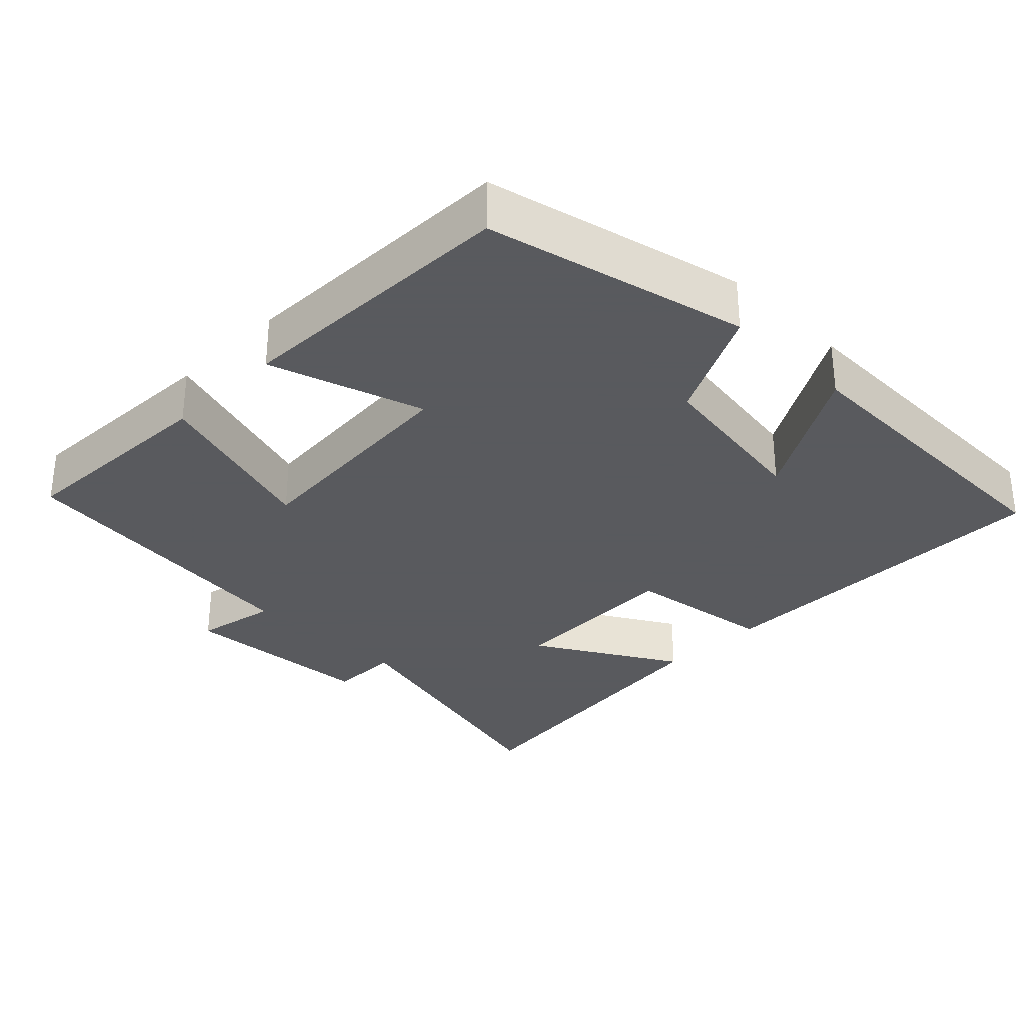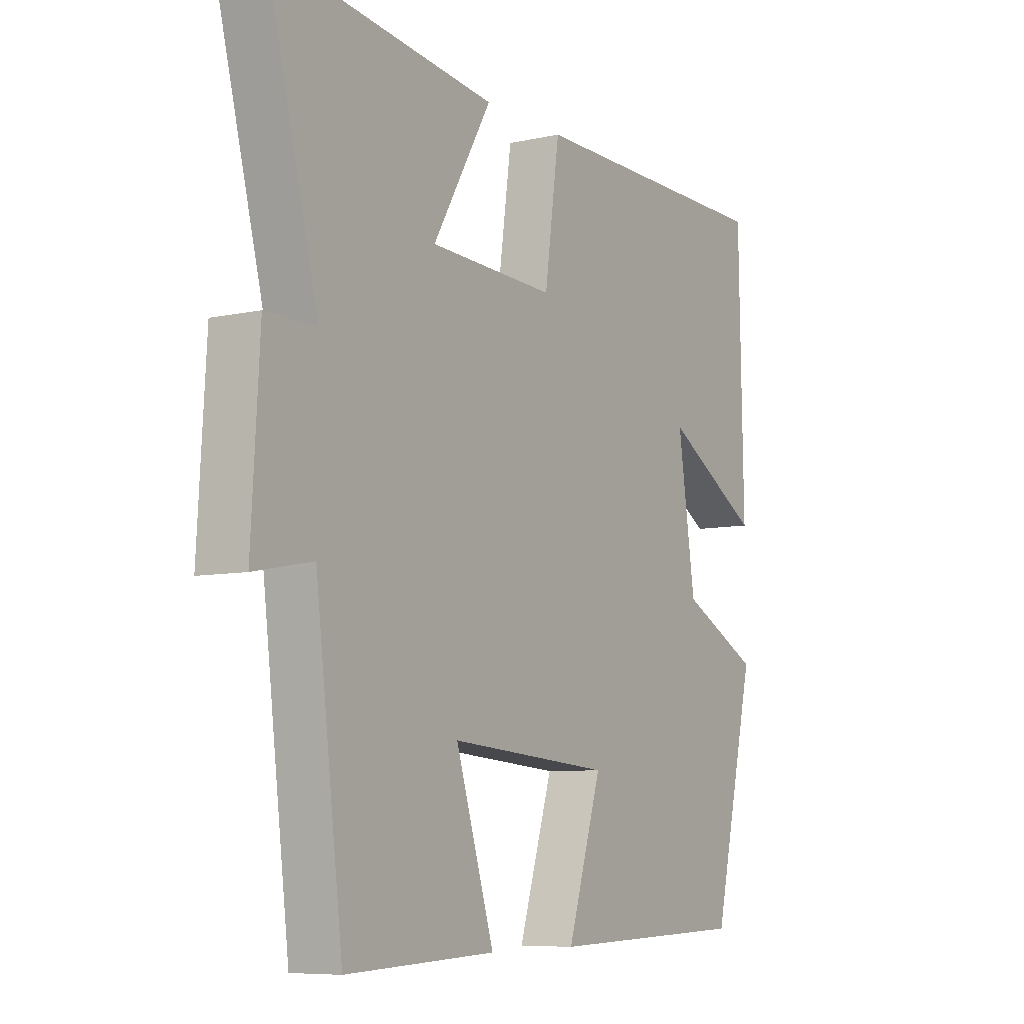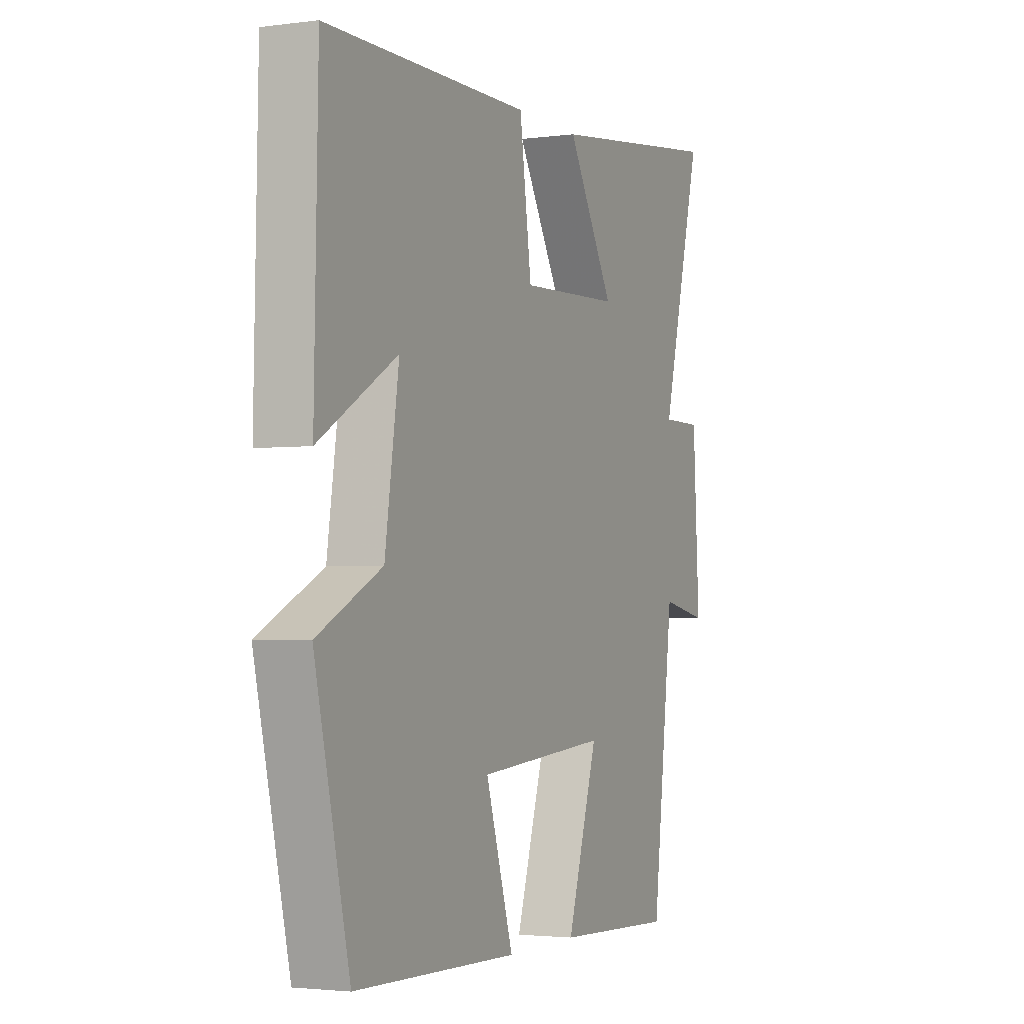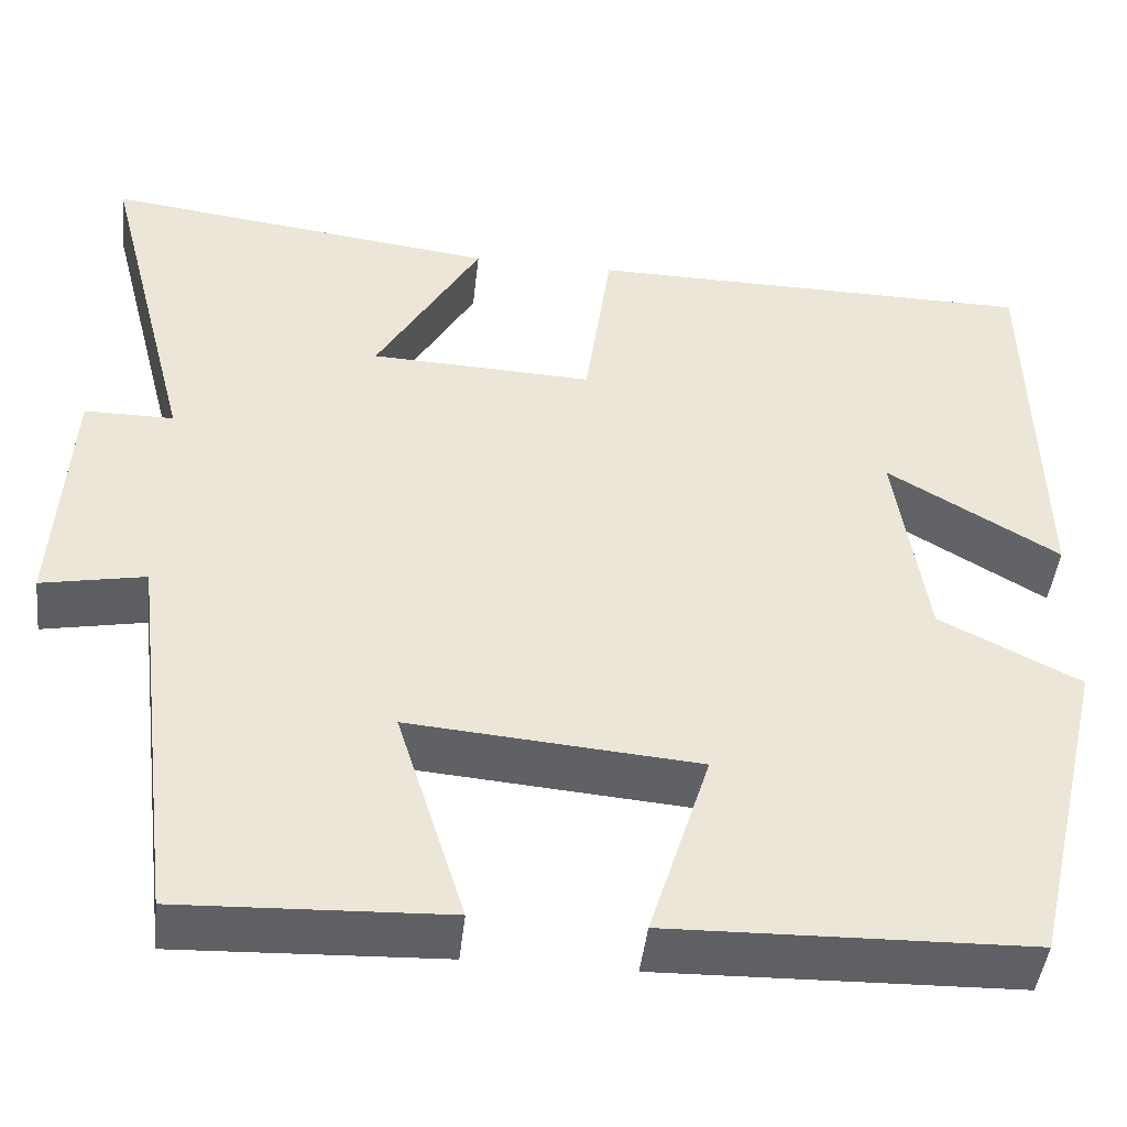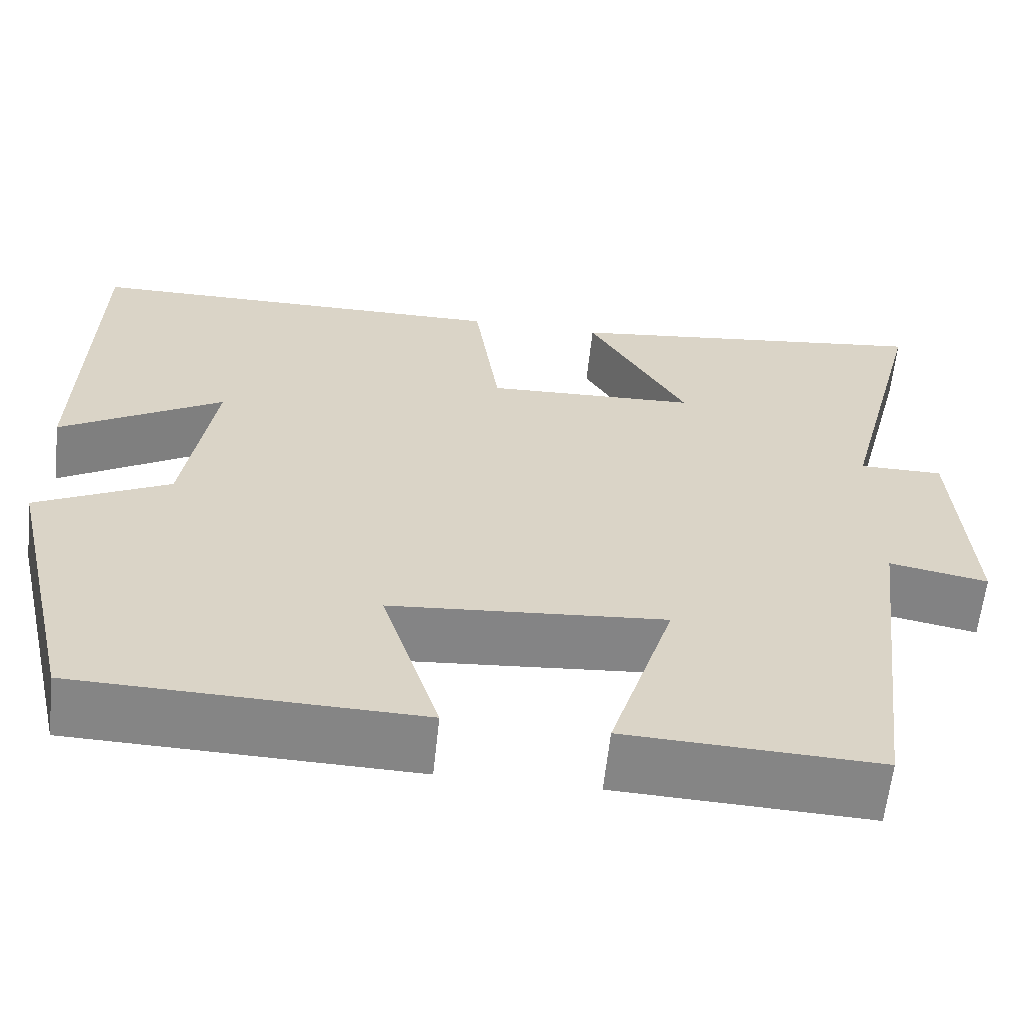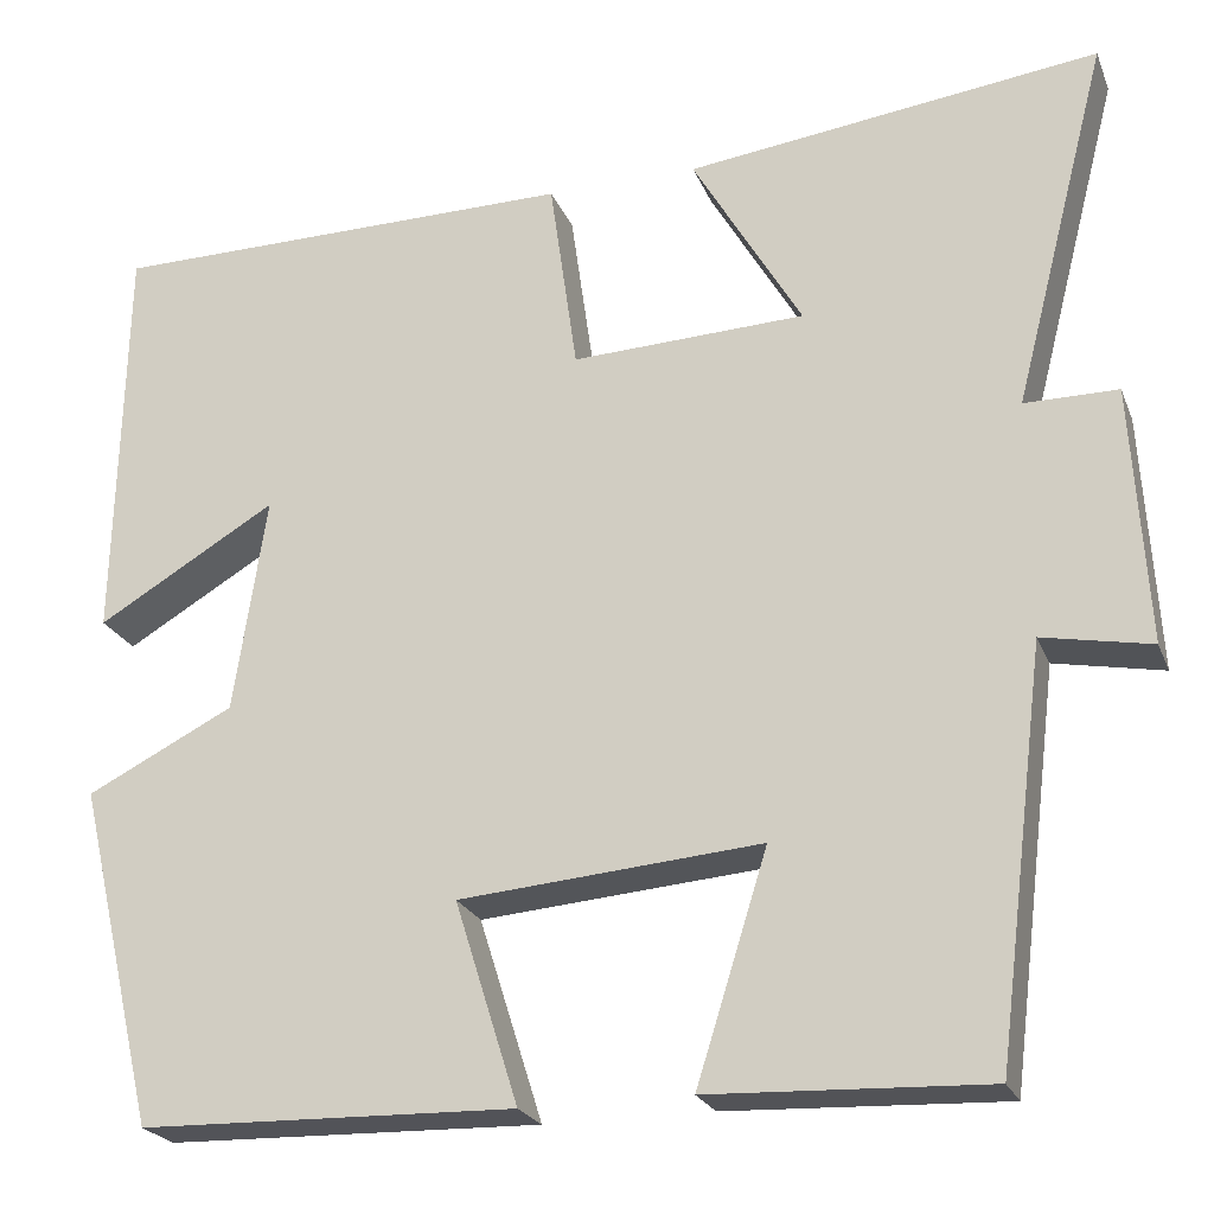
<metadata>
{"format":"obj","ext":"obj","renderer":"f3d","projection":"perspective","resolution":1024,"background":"white","views":[{"elev":-31.2,"azim":-134.8,"up":"+Y"},{"elev":-7.6,"azim":122.0,"up":"+Z"},{"elev":-2.7,"azim":-65.5,"up":"+Z"},{"elev":-45.2,"azim":173.6,"up":"+Z"},{"elev":-61.7,"azim":-6.1,"up":"+Z"},{"elev":-23.1,"azim":18.2,"up":"+Z"}]}
</metadata>
<code>
v -0.491 0.07 0.496
v 0.005 0.07 0.5
v 0.034 0.07 0.293
v 0.28 0.07 0.303
v 0.165 0.07 0.5
v 0.6 0.07 0.555
v 0.5 0.07 0.167
v 0.598 0.07 0.167
v 0.614 0.07 -0.105
v 0.5 0.07 -0.083
v 0.447 0.07 -0.512
v 0.155 0.07 -0.5
v 0.23 0.07 -0.261
v -0.088 0.07 -0.287
v -0.021 0.07 -0.5
v -0.416 0.07 -0.49
v -0.5 0.07 -0.131
v -0.345 0.07 -0.053
v -0.311 0.07 0.175
v -0.5 0.07 0.063
v -0.491 0 0.496
v 0.005 0 0.5
v 0.034 0 0.293
v 0.28 0 0.303
v 0.165 0 0.5
v 0.6 0 0.555
v 0.5 0 0.167
v 0.598 0 0.167
v 0.614 0 -0.105
v 0.5 0 -0.083
v 0.447 0 -0.512
v 0.155 0 -0.5
v 0.23 0 -0.261
v -0.088 0 -0.287
v -0.021 0 -0.5
v -0.416 0 -0.49
v -0.5 0 -0.131
v -0.345 0 -0.053
v -0.311 0 0.175
v -0.5 0 0.063
f 19 20 1 2
f 18 19 2 3
f 16 17 18
f 15 16 18
f 14 15 18
f 18 3 4
f 14 18 4
f 13 14 4
f 10 11 12 13
f 10 13 4
f 7 8 9 10
f 7 10 4
f 4 5 6 7
f 22 21 40 39
f 23 22 39 38
f 38 37 36
f 38 36 35
f 38 35 34
f 24 23 38
f 24 38 34
f 24 34 33
f 33 32 31 30
f 24 33 30
f 30 29 28 27
f 24 30 27
f 27 26 25 24
f 1 21 22 2
f 2 22 23 3
f 3 23 24 4
f 4 24 25 5
f 5 25 26 6
f 6 26 27 7
f 7 27 28 8
f 8 28 29 9
f 9 29 30 10
f 10 30 31 11
f 11 31 32 12
f 12 32 33 13
f 13 33 34 14
f 14 34 35 15
f 15 35 36 16
f 16 36 37 17
f 17 37 38 18
f 18 38 39 19
f 19 39 40 20
f 20 40 21 1

</code>
